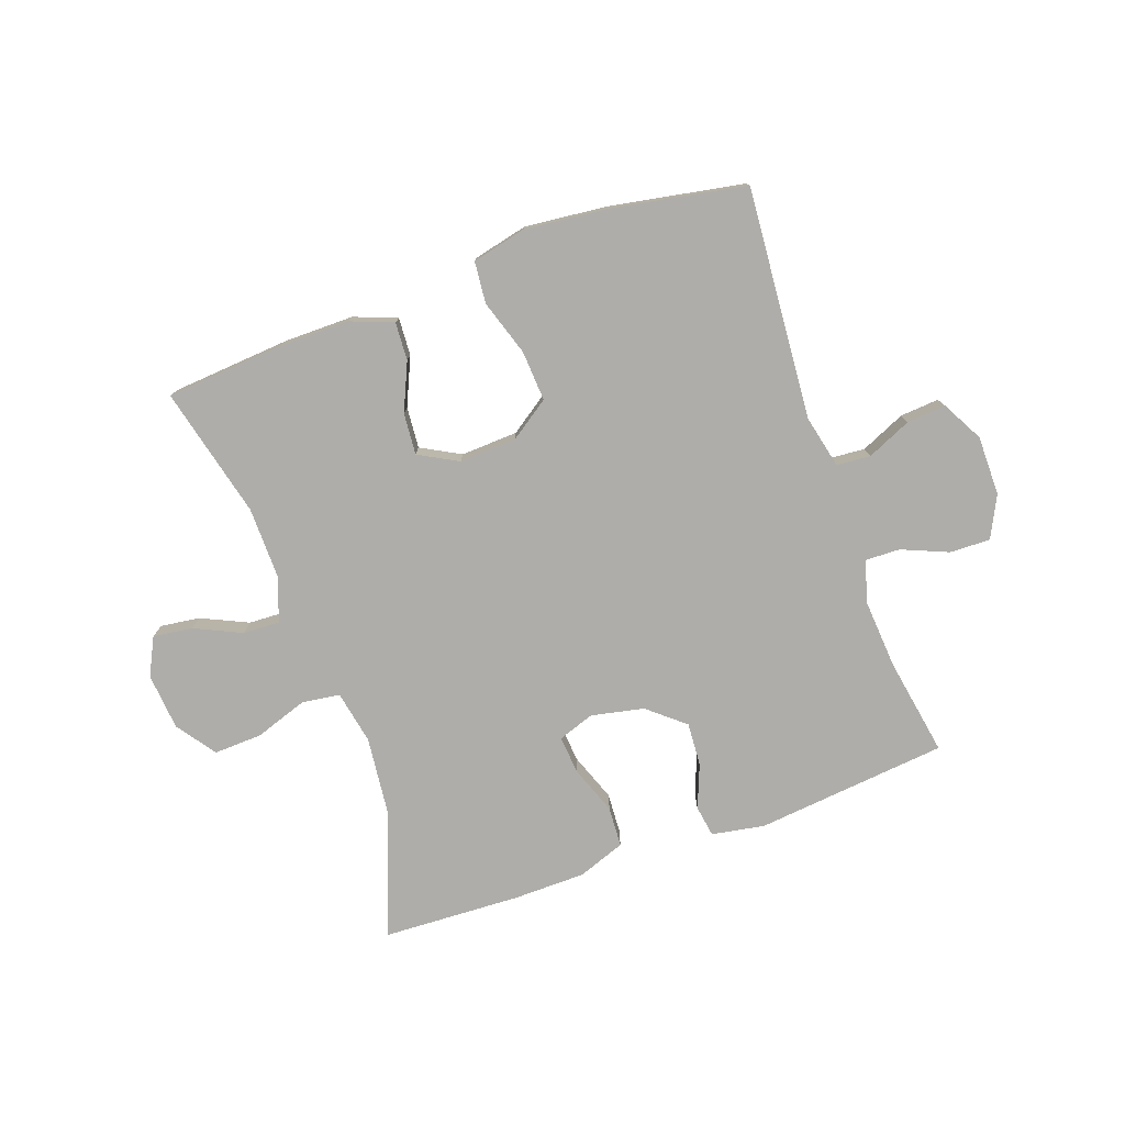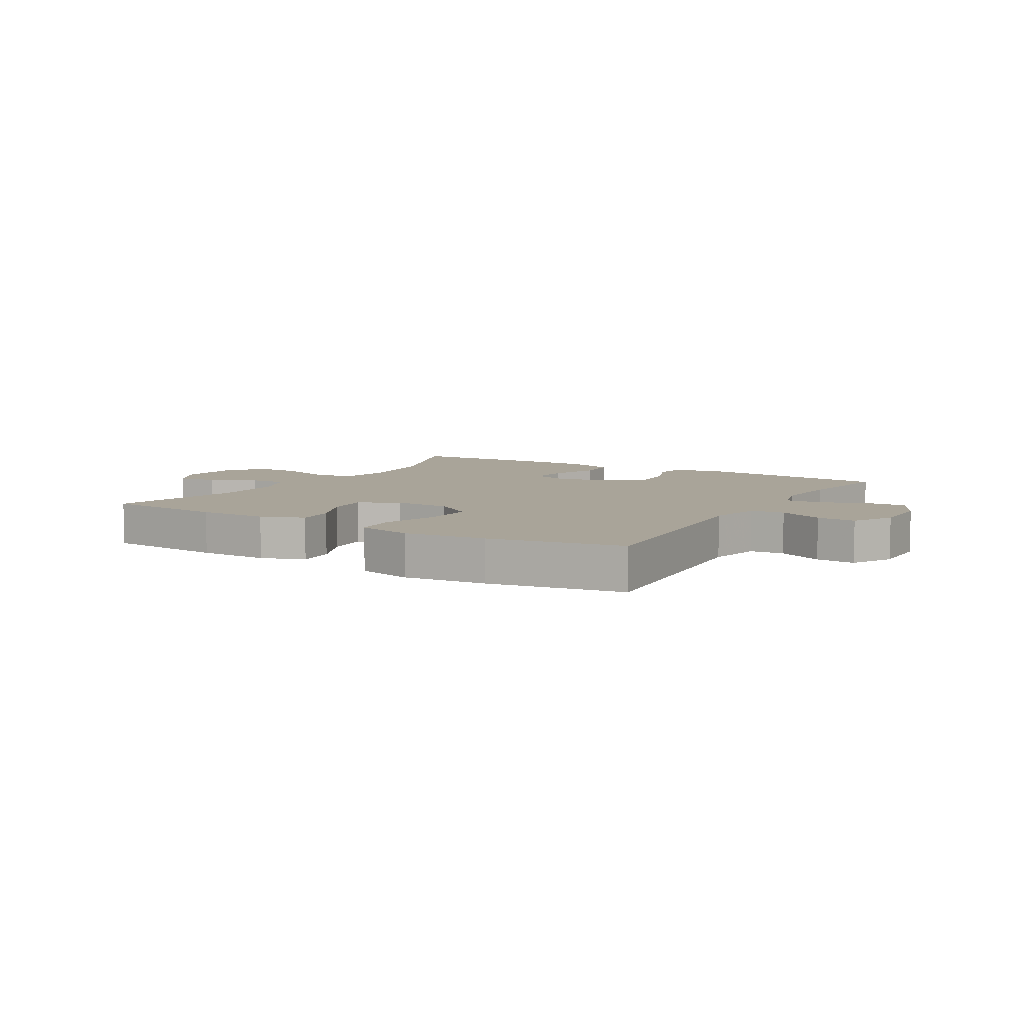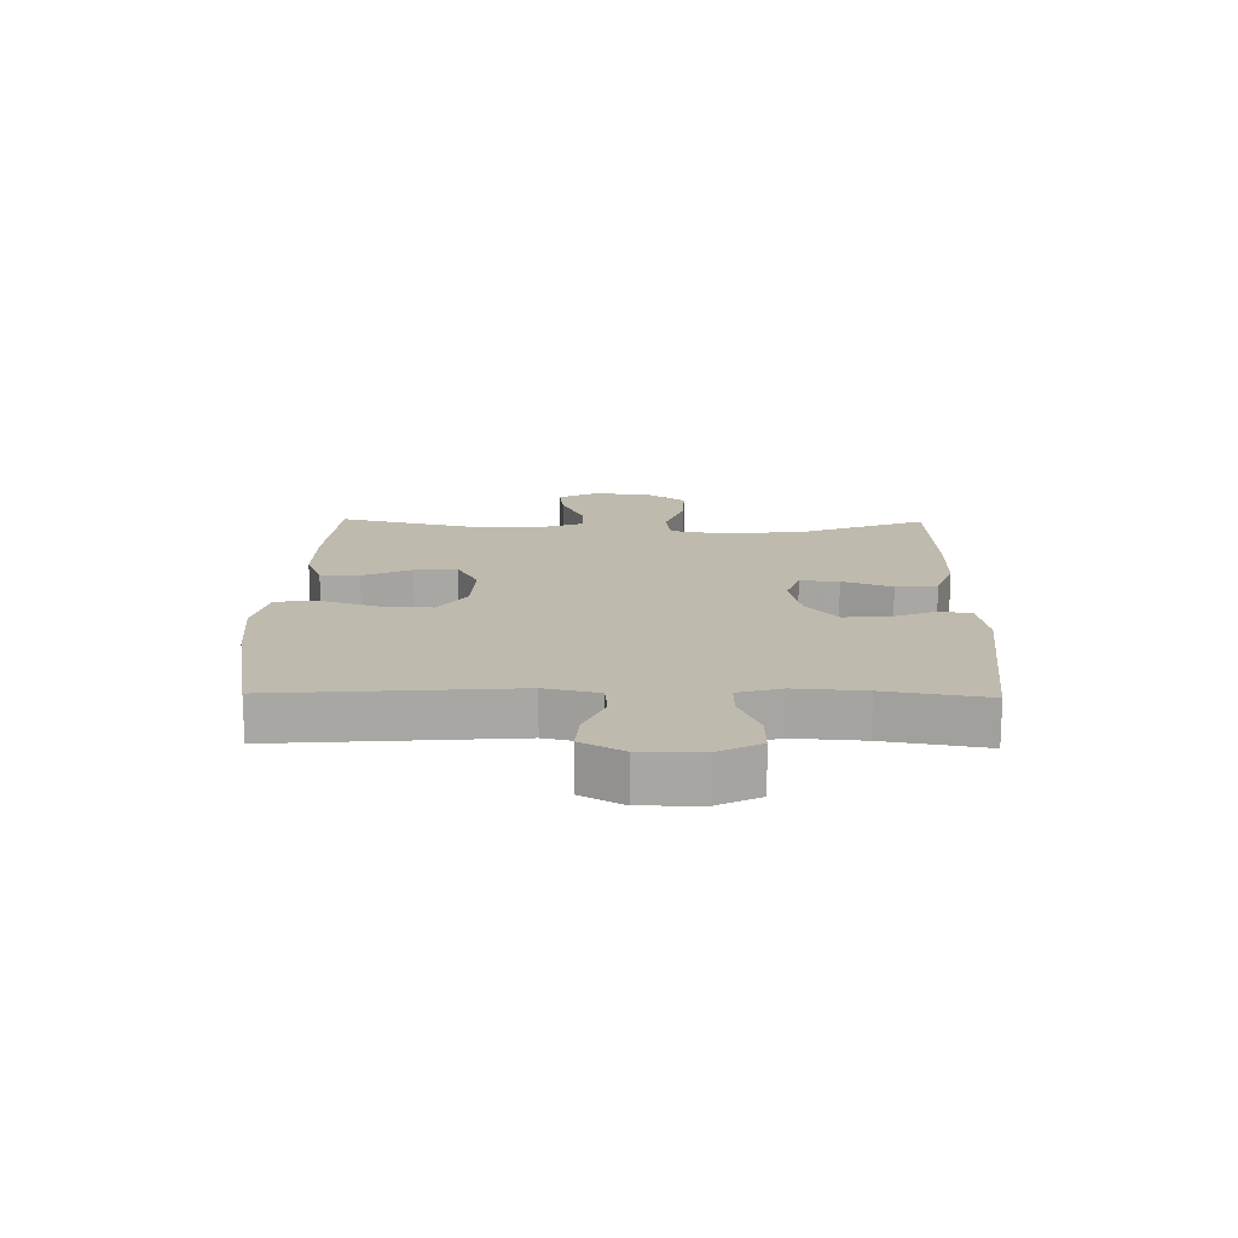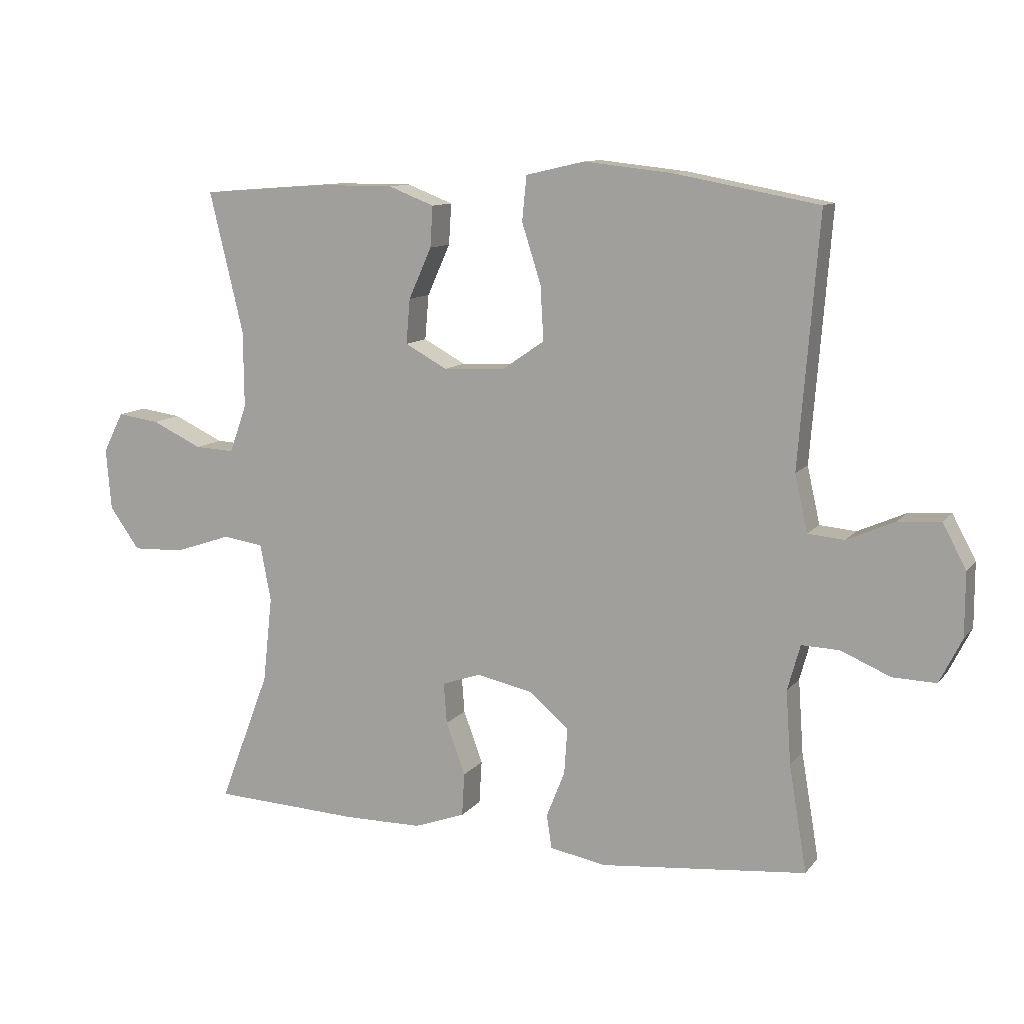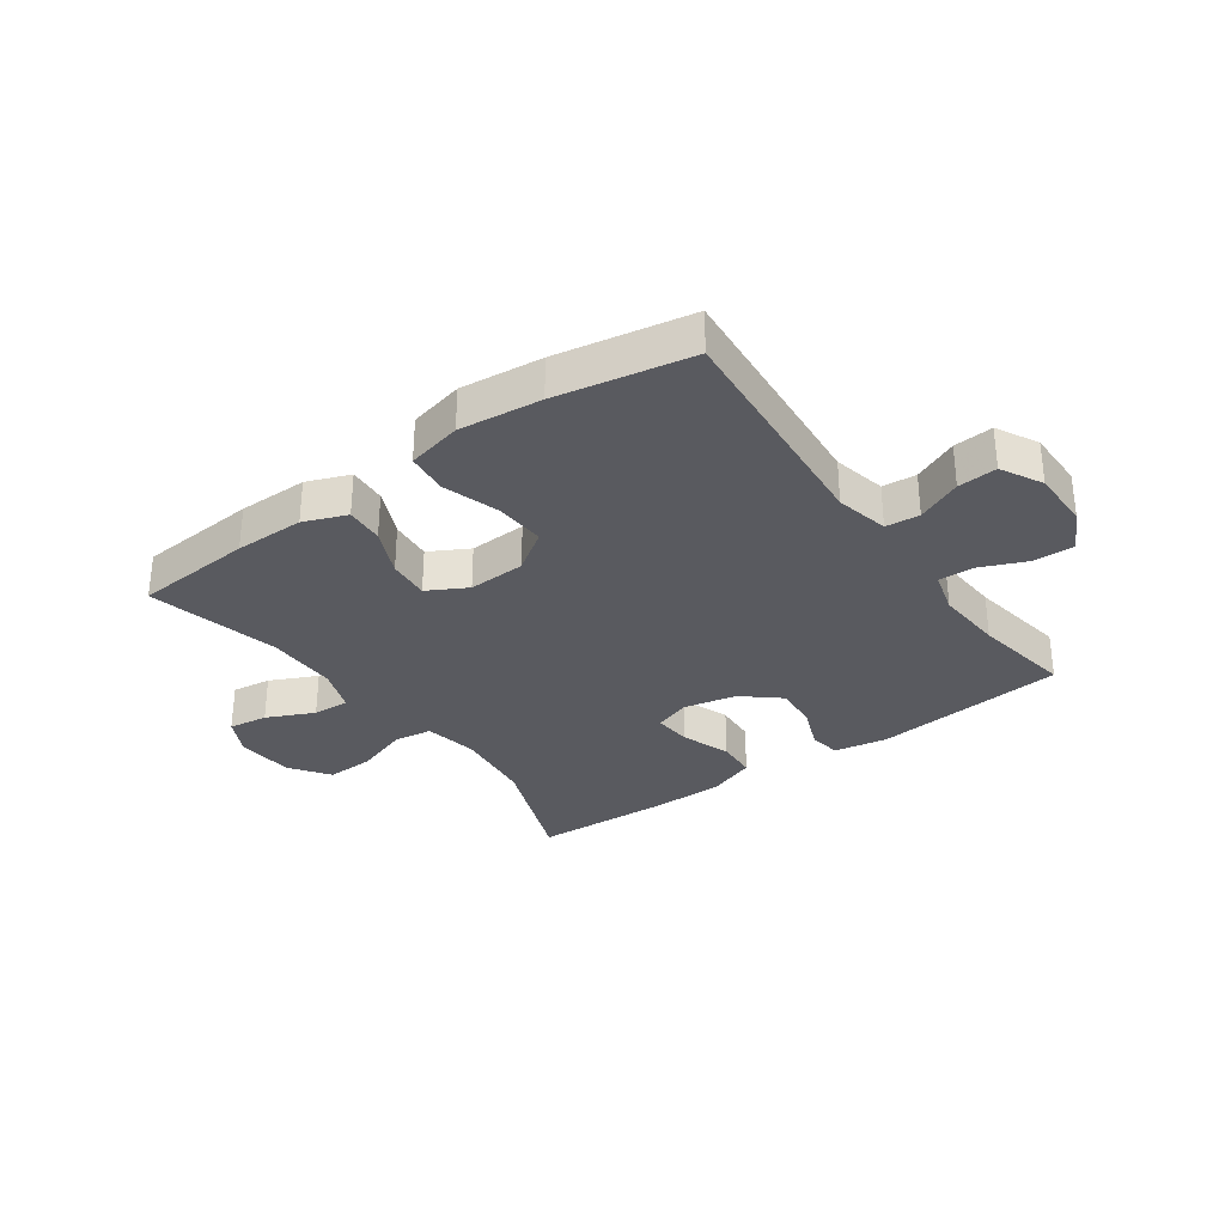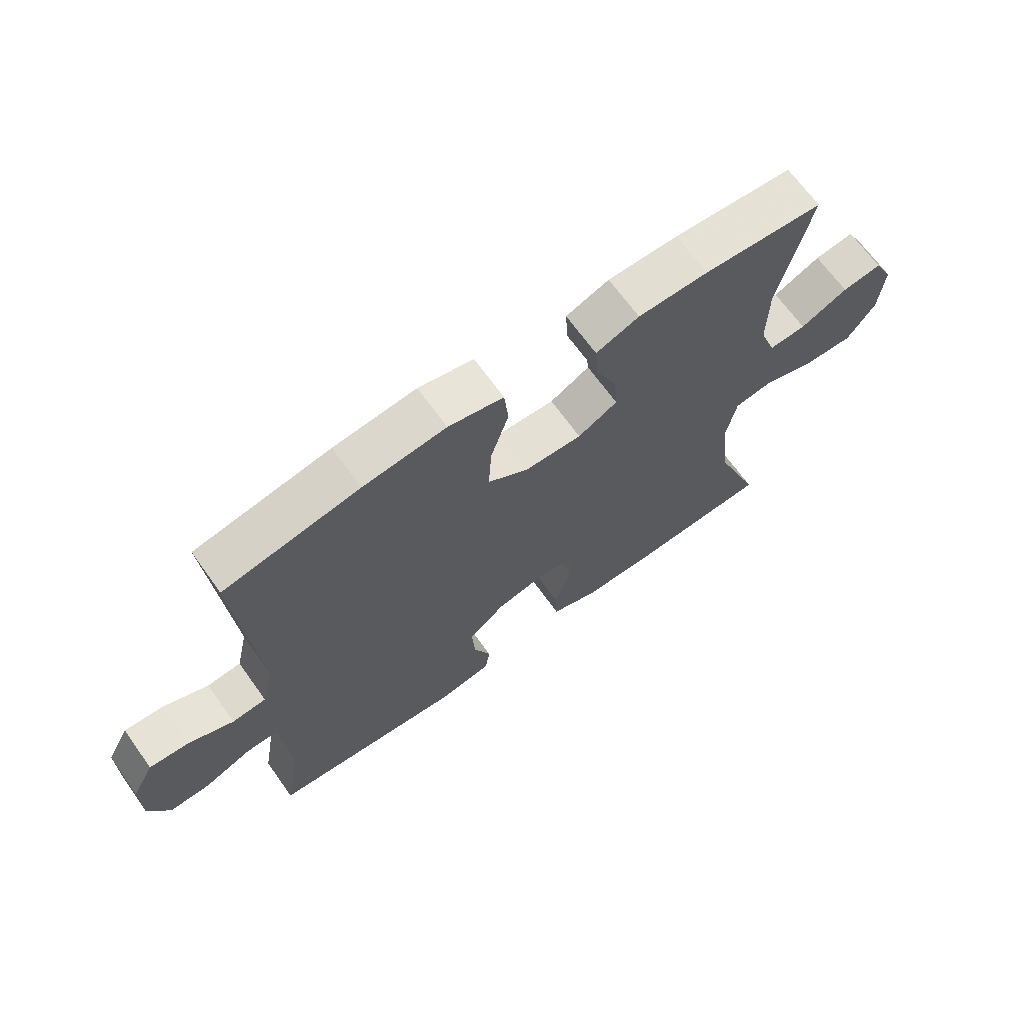
<metadata>
{"format":"obj","ext":"obj","renderer":"f3d","projection":"perspective","resolution":1024,"background":"white","views":[{"elev":-77.4,"azim":19.8,"up":"+Y"},{"elev":7.3,"azim":30.9,"up":"+Y"},{"elev":15.8,"azim":91.1,"up":"+Y"},{"elev":10.9,"azim":22.5,"up":"+Z"},{"elev":-31.9,"azim":35.5,"up":"+Y"},{"elev":67.5,"azim":144.4,"up":"+Z"}]}
</metadata>
<code>
v 0.5 0.07 0.5
v 0.469 0.07 0.111
v 0.489 0.07 0.022
v 0.546 0.07 0.017
v 0.621 0.07 0.05
v 0.687 0.07 0.055
v 0.724 0.07 -0.014
v 0.724 0.07 -0.114
v 0.689 0.07 -0.184
v 0.621 0.07 -0.182
v 0.543 0.07 -0.149
v 0.484 0.07 -0.147
v 0.464 0.07 -0.219
v 0.472 0.07 -0.333
v 0.5 0.07 -0.5
v 0.177 0.07 -0.532
v 0.088 0.07 -0.516
v 0.08 0.07 -0.463
v 0.109 0.07 -0.39
v 0.114 0.07 -0.317
v 0.053 0.07 -0.265
v -0.036 0.07 -0.246
v -0.097 0.07 -0.267
v -0.092 0.07 -0.331
v -0.062 0.07 -0.413
v -0.066 0.07 -0.481
v -0.146 0.07 -0.51
v -0.268 0.07 -0.511
v -0.5 0.07 -0.5
v -0.421 0.07 -0.293
v -0.406 0.07 -0.158
v -0.423 0.07 -0.068
v -0.487 0.07 -0.059
v -0.576 0.07 -0.089
v -0.657 0.07 -0.092
v -0.704 0.07 -0.026
v -0.712 0.07 0.07
v -0.68 0.07 0.133
v -0.614 0.07 0.124
v -0.535 0.07 0.087
v -0.473 0.07 0.084
v -0.446 0.07 0.159
v -0.447 0.07 0.279
v -0.5 0.07 0.5
v -0.3 0.07 0.515
v -0.183 0.07 0.515
v -0.111 0.07 0.487
v -0.115 0.07 0.423
v -0.151 0.07 0.343
v -0.157 0.07 0.273
v -0.091 0.07 0.237
v 0.005 0.07 0.241
v 0.072 0.07 0.287
v 0.067 0.07 0.372
v 0.037 0.07 0.466
v 0.044 0.07 0.536
v 0.136 0.07 0.557
v 0.274 0.07 0.542
v 0.5 0 0.5
v 0.469 0 0.111
v 0.489 0 0.022
v 0.546 0 0.017
v 0.621 0 0.05
v 0.687 0 0.055
v 0.724 0 -0.014
v 0.724 0 -0.114
v 0.689 0 -0.184
v 0.621 0 -0.182
v 0.543 0 -0.149
v 0.484 0 -0.147
v 0.464 0 -0.219
v 0.472 0 -0.333
v 0.5 0 -0.5
v 0.177 0 -0.532
v 0.088 0 -0.516
v 0.08 0 -0.463
v 0.109 0 -0.39
v 0.114 0 -0.317
v 0.053 0 -0.265
v -0.036 0 -0.246
v -0.097 0 -0.267
v -0.092 0 -0.331
v -0.062 0 -0.413
v -0.066 0 -0.481
v -0.146 0 -0.51
v -0.268 0 -0.511
v -0.5 0 -0.5
v -0.421 0 -0.293
v -0.406 0 -0.158
v -0.423 0 -0.068
v -0.487 0 -0.059
v -0.576 0 -0.089
v -0.657 0 -0.092
v -0.704 0 -0.026
v -0.712 0 0.07
v -0.68 0 0.133
v -0.614 0 0.124
v -0.535 0 0.087
v -0.473 0 0.084
v -0.446 0 0.159
v -0.447 0 0.279
v -0.5 0 0.5
v -0.3 0 0.515
v -0.183 0 0.515
v -0.111 0 0.487
v -0.115 0 0.423
v -0.151 0 0.343
v -0.157 0 0.273
v -0.091 0 0.237
v 0.005 0 0.241
v 0.072 0 0.287
v 0.067 0 0.372
v 0.037 0 0.466
v 0.044 0 0.536
v 0.136 0 0.557
v 0.274 0 0.542
f 58 1 2
f 57 58 2
f 56 57 2
f 55 56 2
f 54 55 2
f 53 54 2 3
f 52 53 3
f 51 52 3
f 47 48 49
f 46 47 49
f 45 46 49
f 44 45 49
f 43 44 49
f 42 43 49 50
f 41 42 50 51
f 38 39 40
f 37 38 40
f 36 37 40
f 35 36 40
f 34 35 40
f 33 34 40
f 32 33 40 41
f 28 29 30
f 27 28 30
f 26 27 30
f 25 26 30
f 24 25 30
f 23 24 30 31
f 22 23 31 32
f 17 18 19
f 16 17 19
f 15 16 19
f 14 15 19
f 13 14 19 20
f 12 13 20 21
f 9 10 11
f 8 9 11
f 7 8 11
f 6 7 11
f 5 6 11
f 4 5 11
f 3 4 11 12
f 32 41 51
f 22 32 51
f 21 22 51
f 12 21 51
f 3 12 51
f 60 59 116
f 60 116 115
f 60 115 114
f 60 114 113
f 60 113 112
f 61 60 112 111
f 61 111 110
f 61 110 109
f 107 106 105
f 107 105 104
f 107 104 103
f 107 103 102
f 107 102 101
f 108 107 101 100
f 109 108 100 99
f 98 97 96
f 98 96 95
f 98 95 94
f 98 94 93
f 98 93 92
f 98 92 91
f 99 98 91 90
f 88 87 86
f 88 86 85
f 88 85 84
f 88 84 83
f 88 83 82
f 89 88 82 81
f 90 89 81 80
f 77 76 75
f 77 75 74
f 77 74 73
f 77 73 72
f 78 77 72 71
f 79 78 71 70
f 69 68 67
f 69 67 66
f 69 66 65
f 69 65 64
f 69 64 63
f 69 63 62
f 70 69 62 61
f 109 99 90
f 109 90 80
f 109 80 79
f 109 79 70
f 109 70 61
f 1 59 60 2
f 2 60 61 3
f 3 61 62 4
f 4 62 63 5
f 5 63 64 6
f 6 64 65 7
f 7 65 66 8
f 8 66 67 9
f 9 67 68 10
f 10 68 69 11
f 11 69 70 12
f 12 70 71 13
f 13 71 72 14
f 14 72 73 15
f 15 73 74 16
f 16 74 75 17
f 17 75 76 18
f 18 76 77 19
f 19 77 78 20
f 20 78 79 21
f 21 79 80 22
f 22 80 81 23
f 23 81 82 24
f 24 82 83 25
f 25 83 84 26
f 26 84 85 27
f 27 85 86 28
f 28 86 87 29
f 29 87 88 30
f 30 88 89 31
f 31 89 90 32
f 32 90 91 33
f 33 91 92 34
f 34 92 93 35
f 35 93 94 36
f 36 94 95 37
f 37 95 96 38
f 38 96 97 39
f 39 97 98 40
f 40 98 99 41
f 41 99 100 42
f 42 100 101 43
f 43 101 102 44
f 44 102 103 45
f 45 103 104 46
f 46 104 105 47
f 47 105 106 48
f 48 106 107 49
f 49 107 108 50
f 50 108 109 51
f 51 109 110 52
f 52 110 111 53
f 53 111 112 54
f 54 112 113 55
f 55 113 114 56
f 56 114 115 57
f 57 115 116 58
f 58 116 59 1

</code>
